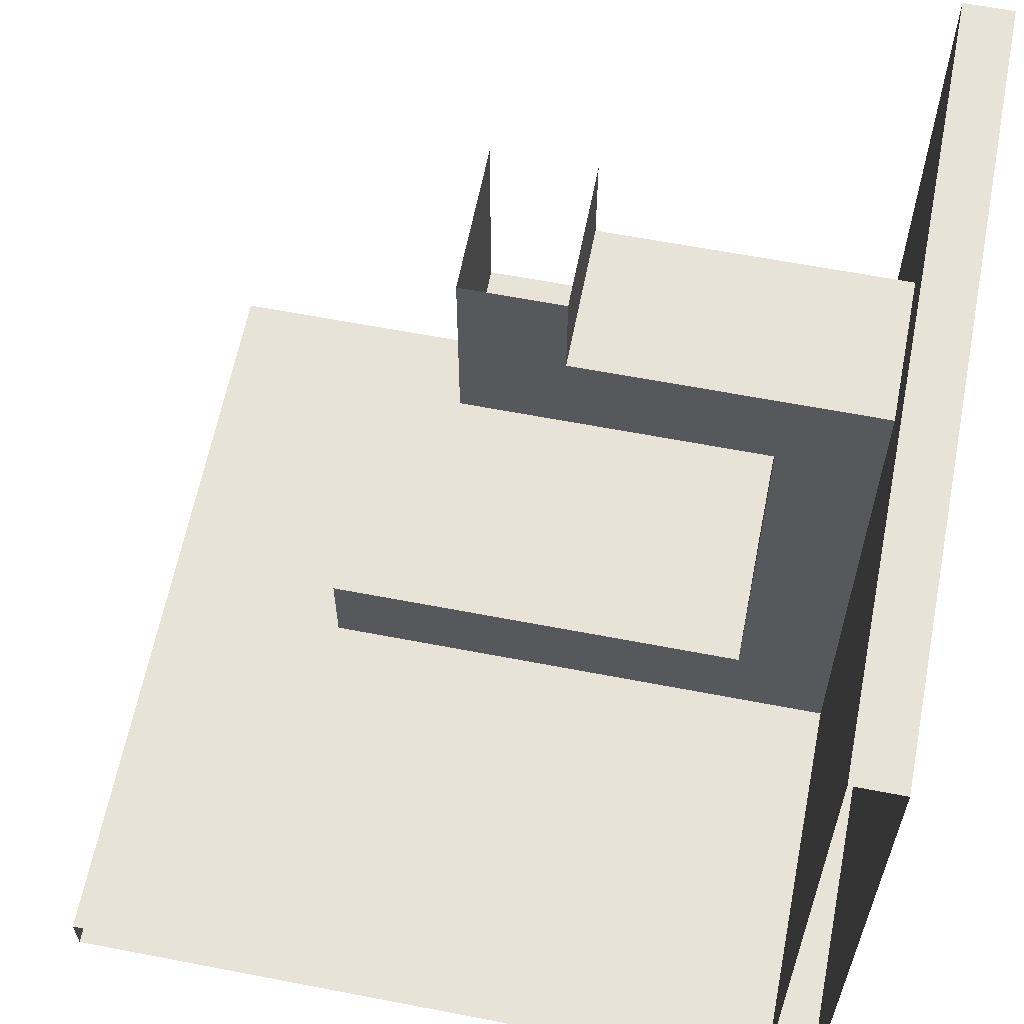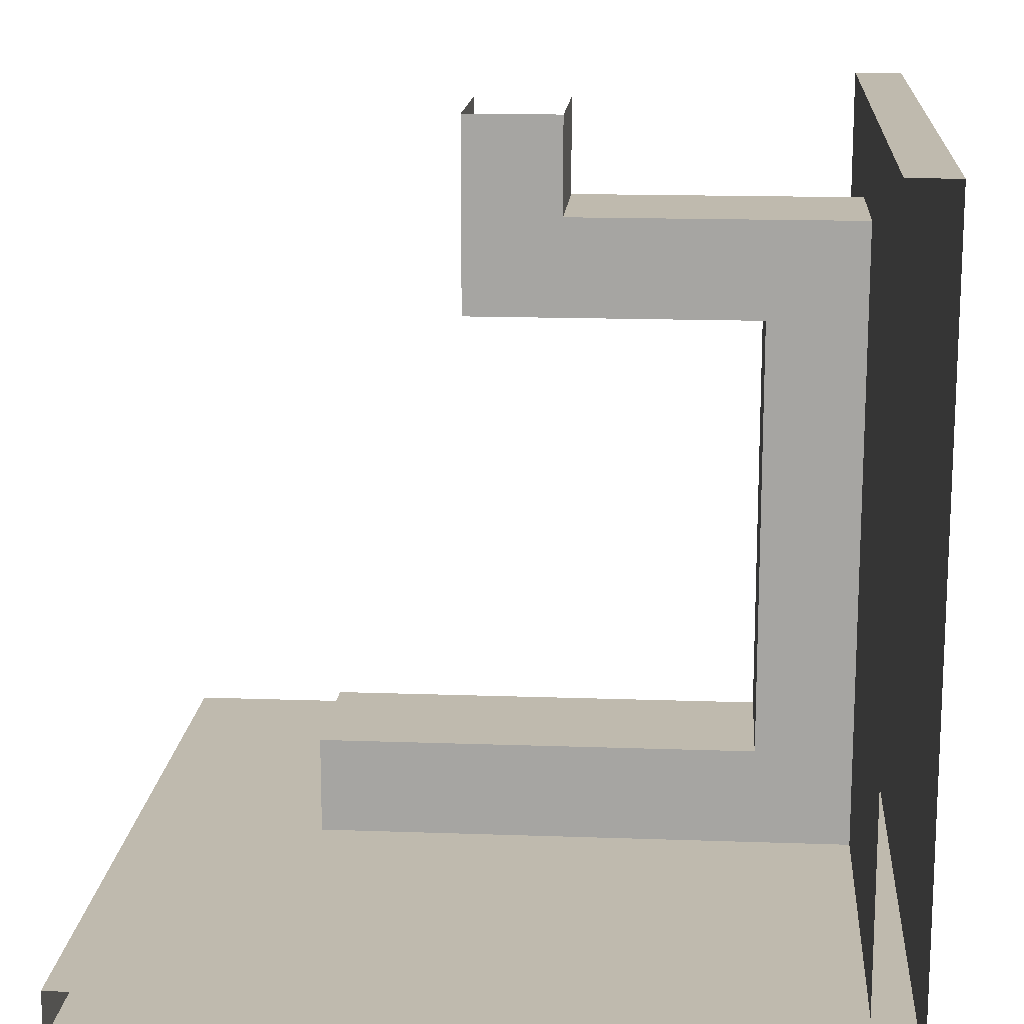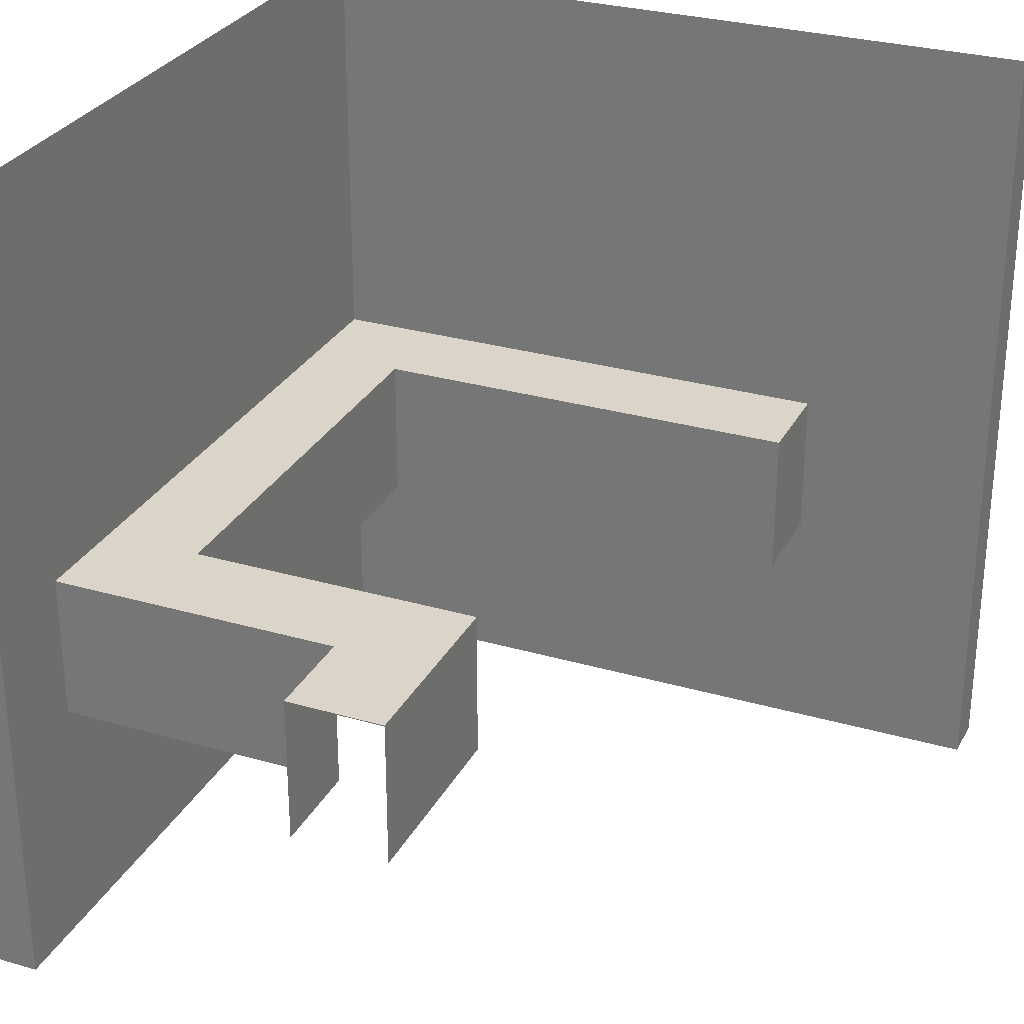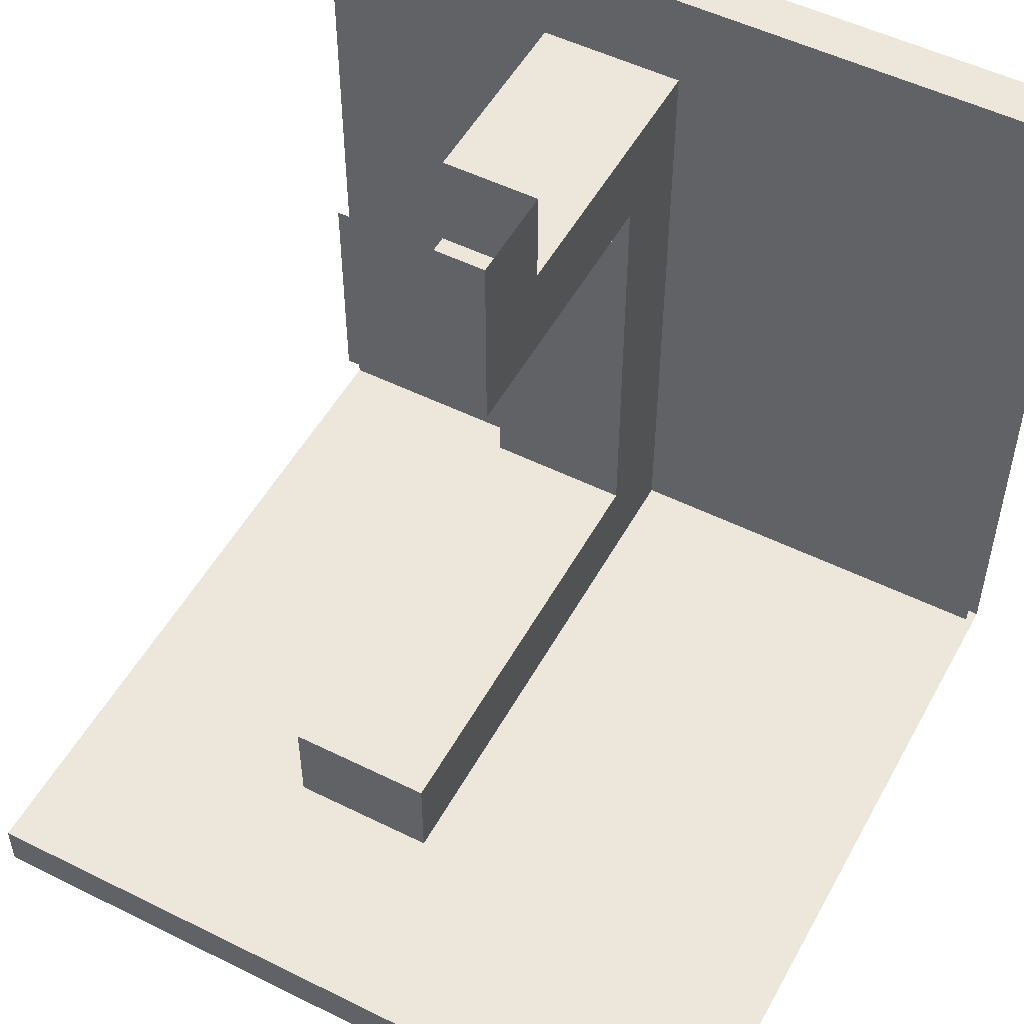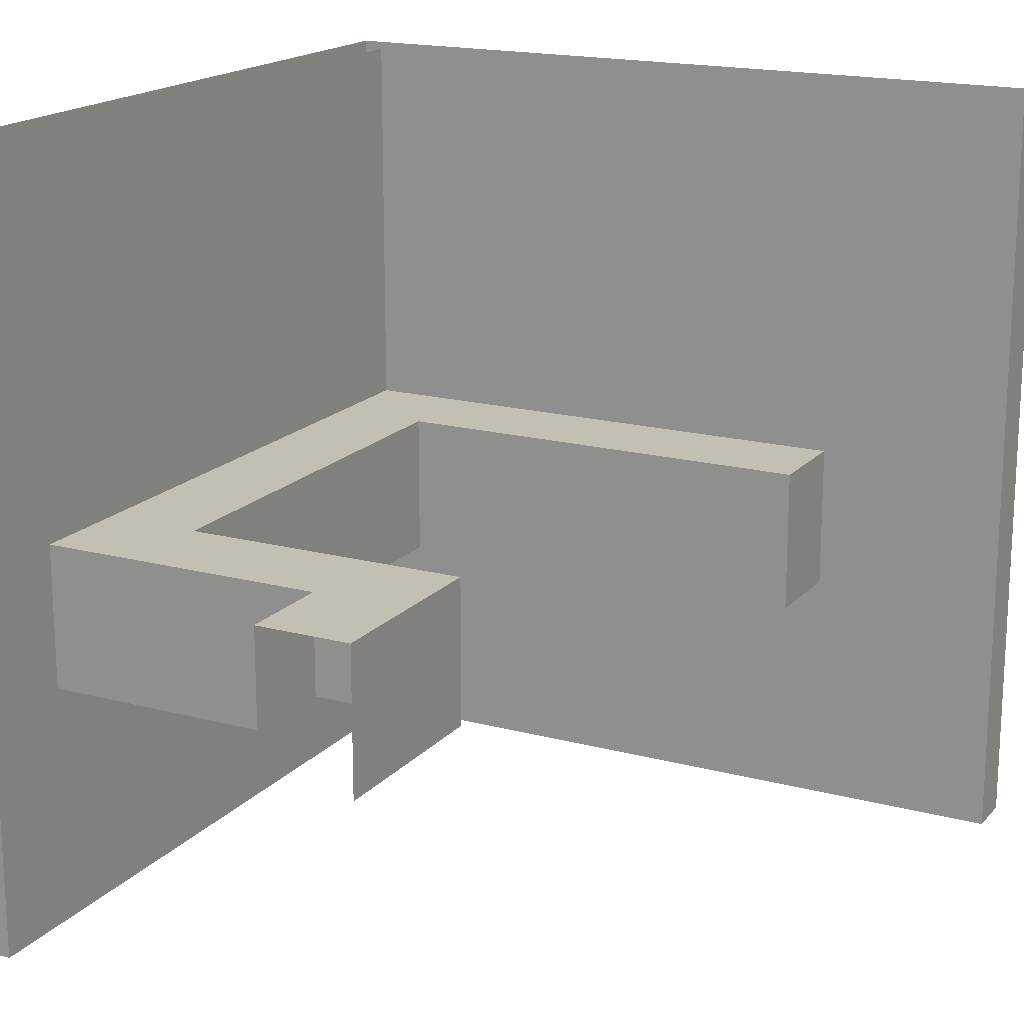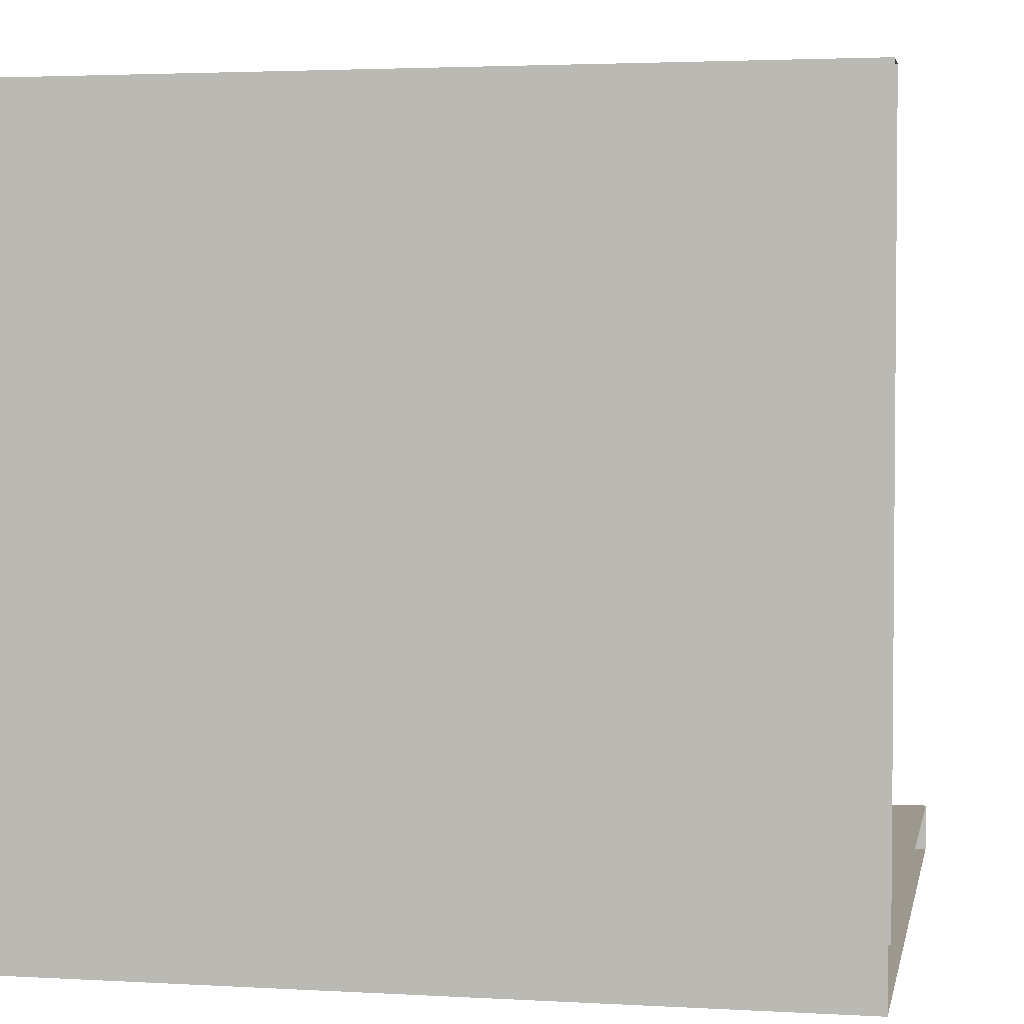
<metadata>
{"format":"obj","ext":"obj","renderer":"f3d","projection":"perspective","resolution":1024,"background":"white","views":[{"elev":61.9,"azim":-168.9,"up":"+Z"},{"elev":15.5,"azim":-175.7,"up":"+Z"},{"elev":29.1,"azim":23.3,"up":"+Y"},{"elev":51.8,"azim":118.2,"up":"+Z"},{"elev":17.7,"azim":27.6,"up":"+Y"},{"elev":3.0,"azim":-78.9,"up":"+Z"}]}
</metadata>
<code>
o Default
v 0 -8 -7
v 0 0 -7
v 1 0 -7
v 1 -8 -7
v 2 0 -7
v 2 -8 -7
v 3 0 -7
v 3 -8 -7
v 4 0 -7
v 4 -8 -7
v 5 0 -7
v 5 -8 -7
v 6 0 -7
v 6 -8 -7
v 7 0 -7
v 7 -8 -7
v 8 0 -7
v 8 -8 -7
v 7 8 -7
v 8 8 -7
v 6 8 -7
v 5 8 -7
v 4 8 -7
v 3 8 -7
v 2 8 -7
v 1 8 -7
v 0 8 -7
v -2 -8 -7
v -2 0 -7
v -1 0 -7
v -1 -8 -7
v -3 -8 -7
v -3 0 -7
v -4 -8 -7
v -4 0 -7
v -5 -8 -7
v -5 0 -7
v -6 -8 -7
v -6 0 -7
v -7 -8 -7
v -7 0 -7
v -7 8 -7
v -6 8 -7
v -5 8 -7
v -4 8 -7
v -3 8 -7
v -2 8 -7
v -1 8 -7
v -7 0 -6
v -7 8 -6
v -7 0 -5
v -7 8 -5
v -7 0 -4
v -7 8 -4
v -7 0 -3
v -7 8 -3
v -7 0 -2
v -7 8 -2
v -7 0 -1
v -7 8 -1
v -7 0 2.831e-15
v -7 8 2.831e-15
v -7 0 1
v -7 8 1
v -7 0 2
v -7 8 2
v -7 0 3
v -7 8 3
v -7 0 4
v -7 8 4
v -7 0 5
v -7 8 5
v -7 0 6
v -7 8 6
v -7 0 7
v -7 8 7
v -7 0 8
v -7 8 8
v -7 -8 8
v -7 -8 7
v -7 -8 6
v -7 -8 5
v -7 -8 4
v -7 -8 3
v -7 -8 2
v -7 -8 1
v -7 -8 2.831e-15
v -7 -8 -1
v -7 -8 -2
v -7 -8 -3
v -7 -8 -4
v -7 -8 -5
v -7 -8 -6
v -8 -8 8
v -8 0 8
v -8 8 8
v -8 0 7
v -8 8 7
v -8 0 6
v -8 8 6
v -8 0 5
v -8 8 5
v -8 0 4
v -8 8 4
v -8 0 3
v -8 8 3
v -8 0 2
v -8 8 2
v -8 0 1
v -8 8 1
v -8 0 0
v -8 8 0
v -8 0 -1
v -8 8 -1
v -8 0 -2
v -8 8 -2
v -8 0 -3
v -8 8 -3
v -8 0 -4
v -8 8 -4
v -8 0 -5
v -8 8 -5
v -8 0 -6
v -8 8 -6
v -8 -8 7
v -8 -8 6
v -8 -8 5
v -8 -8 4
v -8 -8 2
v -8 -8 3
v -8 -8 1
v -8 -8 0
v -8 -8 -1
v -8 -8 -2
v -8 -8 -3
v -8 -8 -4
v -8 -8 -5
v -8 -8 -6
v -8 -8 -7
v -8 0 -7
v -8 -8 -8
v -8 0 -8
v -8 8 -7
v -8 8 -8
v -7 0 -8
v -7 8 -8
v -6 0 -8
v -6 8 -8
v -5 0 -8
v -5 8 -8
v -4 0 -8
v -4 8 -8
v -3 0 -8
v -3 8 -8
v -2 0 -8
v -2 8 -8
v -1 0 -8
v -1 8 -8
v 0 0 -8
v 0 8 -8
v 1 0 -8
v 1 8 -8
v 2 0 -8
v 2 8 -8
v 3 0 -8
v 3 8 -8
v 4 0 -8
v 4 8 -8
v 5 0 -8
v 5 8 -8
v 6 0 -8
v 6 8 -8
v 7 0 -8
v 7 8 -8
v 8 0 -8
v 8 8 -8
v 8 -8 -8
v 7 -8 -8
v 6 -8 -8
v 5 -8 -8
v 4 -8 -8
v 3 -8 -8
v 2 -8 -8
v 1 -8 -8
v 0 -8 -8
v -1 -8 -8
v -2 -8 -8
v -3 -8 -8
v -4 -8 -8
v -5 -8 -8
v -6 -8 -8
v -7 -8 -8
v -1 -0.001632 7.998
v -1 -0.001532 6.998
v 0 -0.001532 6.998
v 0 -0.001632 7.998
v 1 -0.001526 6.998
v 1 -0.001626 7.998
v -1 -0.001421 5.999
v 0 -0.001421 5.999
v -1 -0.001342 4.999
v 0 -0.001342 4.999
v 1 -0.001353 5.999
v 1 -0.00129 4.999
v 0 -0.001248 3.999
v 1 -0.001248 3.999
v -1 -0.00121 3.999
v -2 -0.001304 4.999
v -2 -0.001204 3.999
v -3 -0.001304 4.999
v -3 -0.001204 3.999
v -4 -0.001298 4.999
v -4 -0.001198 3.999
v -5 -0.001291 4.999
v -5 -0.001191 3.999
v -6 -0.001287 4.999
v -6 -0.001187 3.999
v -6 -0.001419 5.999
v -5 -0.00142 5.999
v -4 -0.001373 5.999
v -3 -0.001376 5.999
v -2 -0.001381 5.999
v -6 -0.001108 2.999
v -5 -0.001108 2.999
v -6 -0.001049 1.999
v -6 -0.0009416 0.999
v -5 -0.0009367 0.999
v -5 -0.001037 1.999
v -6 -0.0008497 -0.00085
v -5 -0.0008497 -0.00085
v -6 -0.0007374 -1.001
v -5 -0.0007374 -1.001
v -6 -0.0006383 -2.001
v -5 -0.0006383 -2.001
v -6 -0.0005477 -3.001
v -5 -0.0005477 -3.001
v -6 -0.0004367 -4
v -5 -0.0004367 -4
v -6 -0.0003395 -5
v -5 -0.0003395 -5
v -6 -0.0001548 -6
v -5 -0.0002034 -6
v -4 -0.0002033 -6
v -3 -0.0002038 -6
v -2 -0.0002086 -6
v -1 -0.0002133 -6
v 0 -0.0002192 -6
v 1 -0.0002213 -6
v 2 -0.0002274 -6
v 3 -0.0002339 -6
v 4 -0.0002374 -6
v 3 -0.0002561 -5
v 4 -0.0002561 -5
v 2 -0.0002699 -5
v 1 -0.0002732 -5
v 0 -0.0002705 -5
v -1 -0.0002653 -5
v -2 -0.0002597 -5
v -3 -0.0002693 -5
v -4 -0.0002721 -5
v 4 -3 -6
v 4 -3 -7
v 4 -3 -5
v 3 -3 -5
v 2 -3 -5
v 1 -3 -5
v 0 -3 -5
v -1 -3 -5
v -2 -3 -5
v -3 -3 -5
v -4 -3 -5
v -5 -3 -5
v -5 -3 -4
v -5 -3 -3
v -5 -3 -2
v -5 -3 -1
v -5 -3 -1.554e-15
v -5 -3 1
v -5 -3 2
v -5 -3 3
v -5 -3 4
v 1 -3 4
v 0 -3 4
v -1 -3 4
v -2 -3 4
v -3 -3 4
v -4 -3 4
v 1 -3 5
v 1 -3 6
v 1 -3 7
v 1 -3 8
v -7 -3 6
v -6 -3 6
v -5 -3 6
v -4 -3 6
v -3 -3 6
v -2 -3 6
v -1 -3 6
v -1 -3 7
v -1 -3 8
g Scene
f 1 3 2
f 1 4 3
f 4 5 3
f 4 6 5
f 6 7 5
f 6 8 7
f 8 9 7
f 8 10 9
f 10 11 9
f 10 12 11
f 12 13 11
f 12 14 13
f 14 15 13
f 14 16 15
f 16 17 15
f 16 18 17
f 15 20 19
f 15 17 20
f 13 19 21
f 13 15 19
f 11 21 22
f 11 13 21
f 9 22 23
f 9 11 22
f 7 23 24
f 7 9 23
f 5 24 25
f 5 7 24
f 3 25 26
f 3 5 25
f 2 26 27
f 2 3 26
f 28 30 29
f 28 31 30
f 31 2 30
f 31 1 2
f 32 29 33
f 32 28 29
f 34 33 35
f 34 32 33
f 36 35 37
f 36 34 35
f 38 37 39
f 38 36 37
f 40 39 41
f 40 38 39
f 41 43 42
f 41 39 43
f 39 44 43
f 39 37 44
f 37 45 44
f 37 35 45
f 35 46 45
f 35 33 46
f 33 47 46
f 33 29 47
f 29 48 47
f 29 30 48
f 30 27 48
f 30 2 27
f 49 42 50
f 49 41 42
f 51 50 52
f 51 49 50
f 53 52 54
f 53 51 52
f 55 54 56
f 55 53 54
f 57 56 58
f 57 55 56
f 59 58 60
f 59 57 58
f 61 60 62
f 61 59 60
f 63 62 64
f 63 61 62
f 65 64 66
f 65 63 64
f 67 66 68
f 67 65 66
f 69 68 70
f 69 67 68
f 71 70 72
f 71 69 70
f 73 72 74
f 73 71 72
f 75 74 76
f 75 73 74
f 77 76 78
f 77 75 76
f 79 75 77
f 79 80 75
f 80 73 75
f 80 81 73
f 81 71 73
f 81 82 71
f 82 69 71
f 82 83 69
f 83 67 69
f 83 84 67
f 84 65 67
f 84 85 65
f 85 63 65
f 85 86 63
f 87 59 61
f 87 88 59
f 88 57 59
f 88 89 57
f 89 55 57
f 89 90 55
f 90 53 55
f 90 91 53
f 91 51 53
f 91 92 51
f 92 49 51
f 92 93 49
f 93 41 49
f 93 40 41
f 86 61 63
f 86 87 61
f 94 77 95
f 94 79 77
f 95 78 96
f 95 77 78
f 97 96 98
f 97 95 96
f 99 98 100
f 99 97 98
f 101 100 102
f 101 99 100
f 103 102 104
f 103 101 102
f 105 104 106
f 105 103 104
f 107 106 108
f 107 105 106
f 109 108 110
f 109 107 108
f 111 110 112
f 111 109 110
f 113 112 114
f 113 111 112
f 115 114 116
f 115 113 114
f 117 116 118
f 117 115 116
f 119 118 120
f 119 117 118
f 121 120 122
f 121 119 120
f 123 122 124
f 123 121 122
f 125 95 97
f 125 94 95
f 126 97 99
f 126 125 97
f 127 99 101
f 127 126 99
f 128 101 103
f 128 127 101
f 129 105 107
f 129 130 105
f 131 107 109
f 131 129 107
f 132 109 111
f 132 131 109
f 133 111 113
f 133 132 111
f 134 113 115
f 134 133 113
f 135 115 117
f 135 134 115
f 136 117 119
f 136 135 117
f 137 119 121
f 137 136 119
f 138 121 123
f 138 137 121
f 139 123 140
f 139 138 123
f 130 103 105
f 130 128 103
f 141 140 142
f 141 139 140
f 140 124 143
f 140 123 124
f 142 143 144
f 142 140 143
f 145 144 146
f 145 142 144
f 147 146 148
f 147 145 146
f 149 148 150
f 149 147 148
f 151 150 152
f 151 149 150
f 153 152 154
f 153 151 152
f 155 154 156
f 155 153 154
f 157 156 158
f 157 155 156
f 159 158 160
f 159 157 158
f 161 160 162
f 161 159 160
f 163 162 164
f 163 161 162
f 165 164 166
f 165 163 164
f 167 166 168
f 167 165 166
f 169 168 170
f 169 167 168
f 171 170 172
f 171 169 170
f 173 172 174
f 173 171 172
f 175 174 176
f 175 173 174
f 177 173 175
f 177 178 173
f 178 171 173
f 178 179 171
f 179 169 171
f 179 180 169
f 180 167 169
f 180 181 167
f 181 165 167
f 181 182 165
f 182 163 165
f 182 183 163
f 183 161 163
f 183 184 161
f 184 159 161
f 184 185 159
f 185 157 159
f 185 186 157
f 186 155 157
f 186 187 155
f 187 153 155
f 187 188 153
f 188 151 153
f 188 189 151
f 189 149 151
f 189 190 149
f 190 147 149
f 190 191 147
f 191 145 147
f 191 192 145
f 192 142 145
f 192 141 142
f 17 176 20
f 17 175 176
f 18 175 17
f 18 177 175
f 193 195 194
f 193 196 195
f 196 197 195
f 196 198 197
f 194 200 199
f 194 195 200
f 199 202 201
f 199 200 202
f 195 203 200
f 195 197 203
f 200 204 202
f 200 203 204
f 202 206 205
f 202 204 206
f 201 205 207
f 201 202 205
f 208 207 209
f 208 201 207
f 210 209 211
f 210 208 209
f 212 211 213
f 212 210 211
f 214 213 215
f 214 212 213
f 216 215 217
f 216 214 215
f 71 217 69
f 71 216 217
f 73 216 71
f 73 218 216
f 218 214 216
f 218 219 214
f 219 212 214
f 219 220 212
f 220 210 212
f 220 221 210
f 221 208 210
f 221 222 208
f 222 201 208
f 222 199 201
f 217 224 223
f 217 215 224
f 69 223 67
f 69 217 223
f 67 225 65
f 67 223 225
f 65 226 63
f 65 225 226
f 225 227 226
f 225 228 227
f 223 228 225
f 223 224 228
f 226 230 229
f 226 227 230
f 229 232 231
f 229 230 232
f 231 234 233
f 231 232 234
f 233 236 235
f 233 234 236
f 235 238 237
f 235 236 238
f 237 240 239
f 237 238 240
f 51 241 49
f 51 239 241
f 53 239 51
f 53 237 239
f 55 237 53
f 55 235 237
f 57 235 55
f 57 233 235
f 59 233 57
f 59 231 233
f 61 231 59
f 61 229 231
f 63 229 61
f 63 226 229
f 49 39 41
f 49 241 39
f 241 37 39
f 241 242 37
f 242 35 37
f 242 243 35
f 243 33 35
f 243 244 33
f 244 29 33
f 244 245 29
f 245 30 29
f 245 246 30
f 246 2 30
f 246 247 2
f 247 3 2
f 247 248 3
f 248 5 3
f 248 249 5
f 249 7 5
f 249 250 7
f 250 9 7
f 250 251 9
f 252 251 250
f 252 253 251
f 254 250 249
f 254 252 250
f 255 249 248
f 255 254 249
f 256 248 247
f 256 255 248
f 257 247 246
f 257 256 247
f 258 246 245
f 258 257 246
f 259 245 244
f 259 258 245
f 260 244 243
f 260 259 244
f 240 243 242
f 240 260 243
f 239 242 241
f 239 240 242
f 261 9 251
f 261 262 9
f 263 251 253
f 263 261 251
f 264 253 252
f 264 263 253
f 265 252 254
f 265 264 252
f 266 254 255
f 266 265 254
f 267 255 256
f 267 266 255
f 268 256 257
f 268 267 256
f 269 257 258
f 269 268 257
f 270 258 259
f 270 269 258
f 271 259 260
f 271 270 259
f 272 260 240
f 272 271 260
f 273 240 238
f 273 272 240
f 274 238 236
f 274 273 238
f 275 236 234
f 275 274 236
f 276 234 232
f 276 275 234
f 277 232 230
f 277 276 232
f 278 230 227
f 278 277 230
f 279 227 228
f 279 278 227
f 280 228 224
f 280 279 228
f 281 224 215
f 281 280 224
f 282 205 206
f 282 283 205
f 283 207 205
f 283 284 207
f 284 209 207
f 284 285 209
f 285 211 209
f 285 286 211
f 286 213 211
f 286 287 213
f 287 215 213
f 287 281 215
f 288 206 204
f 288 282 206
f 289 204 203
f 289 288 204
f 290 203 197
f 290 289 203
f 291 197 198
f 291 290 197
f 292 218 73
f 292 293 218
f 293 219 218
f 293 294 219
f 294 220 219
f 294 295 220
f 295 221 220
f 295 296 221
f 296 222 221
f 296 297 222
f 297 199 222
f 297 298 199
f 298 194 199
f 298 299 194
f 299 193 194
f 299 300 193

</code>
